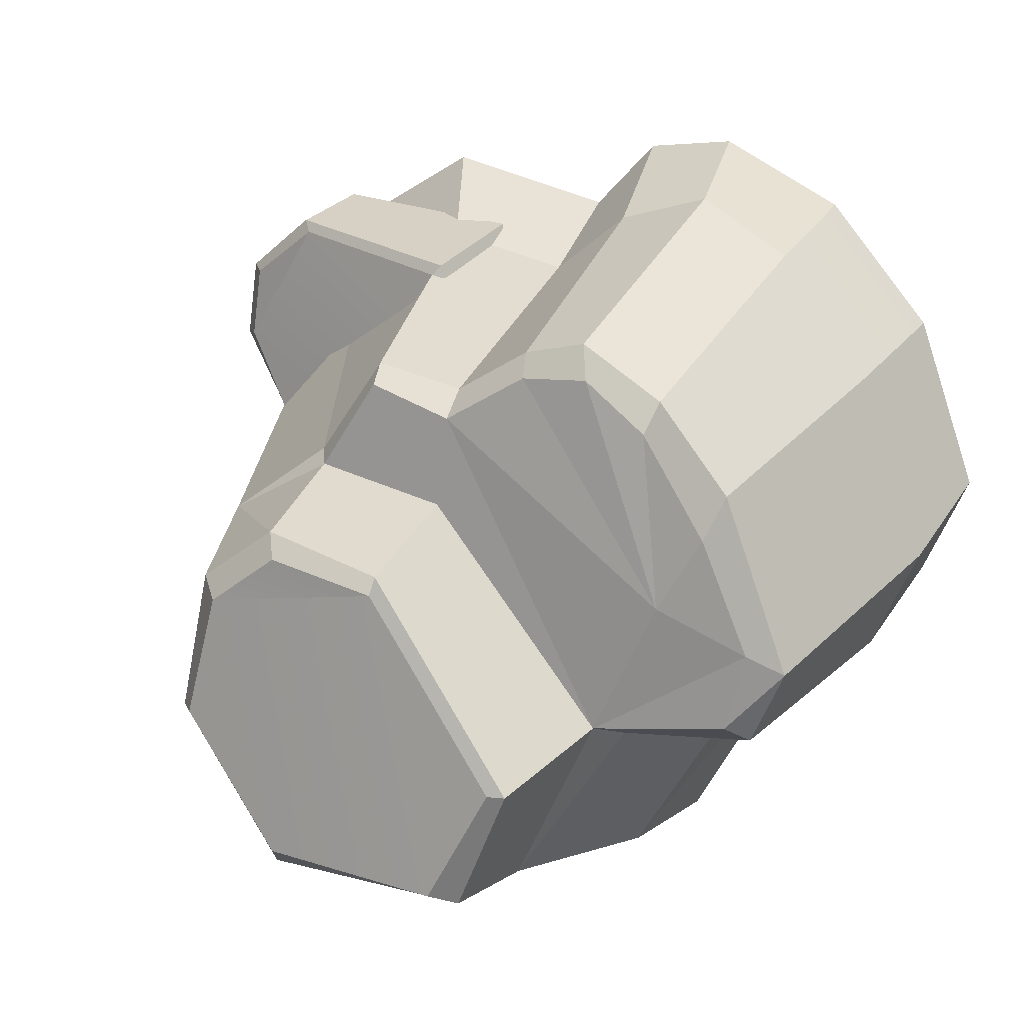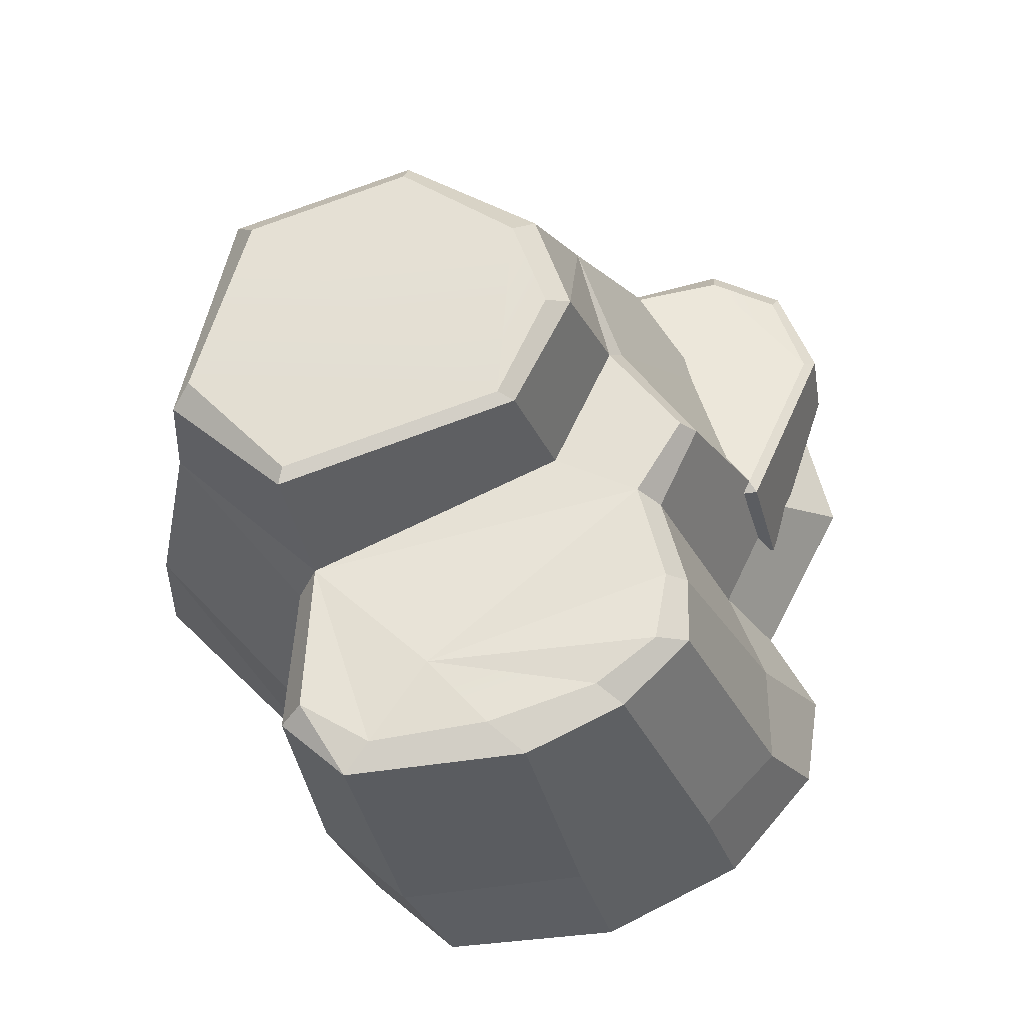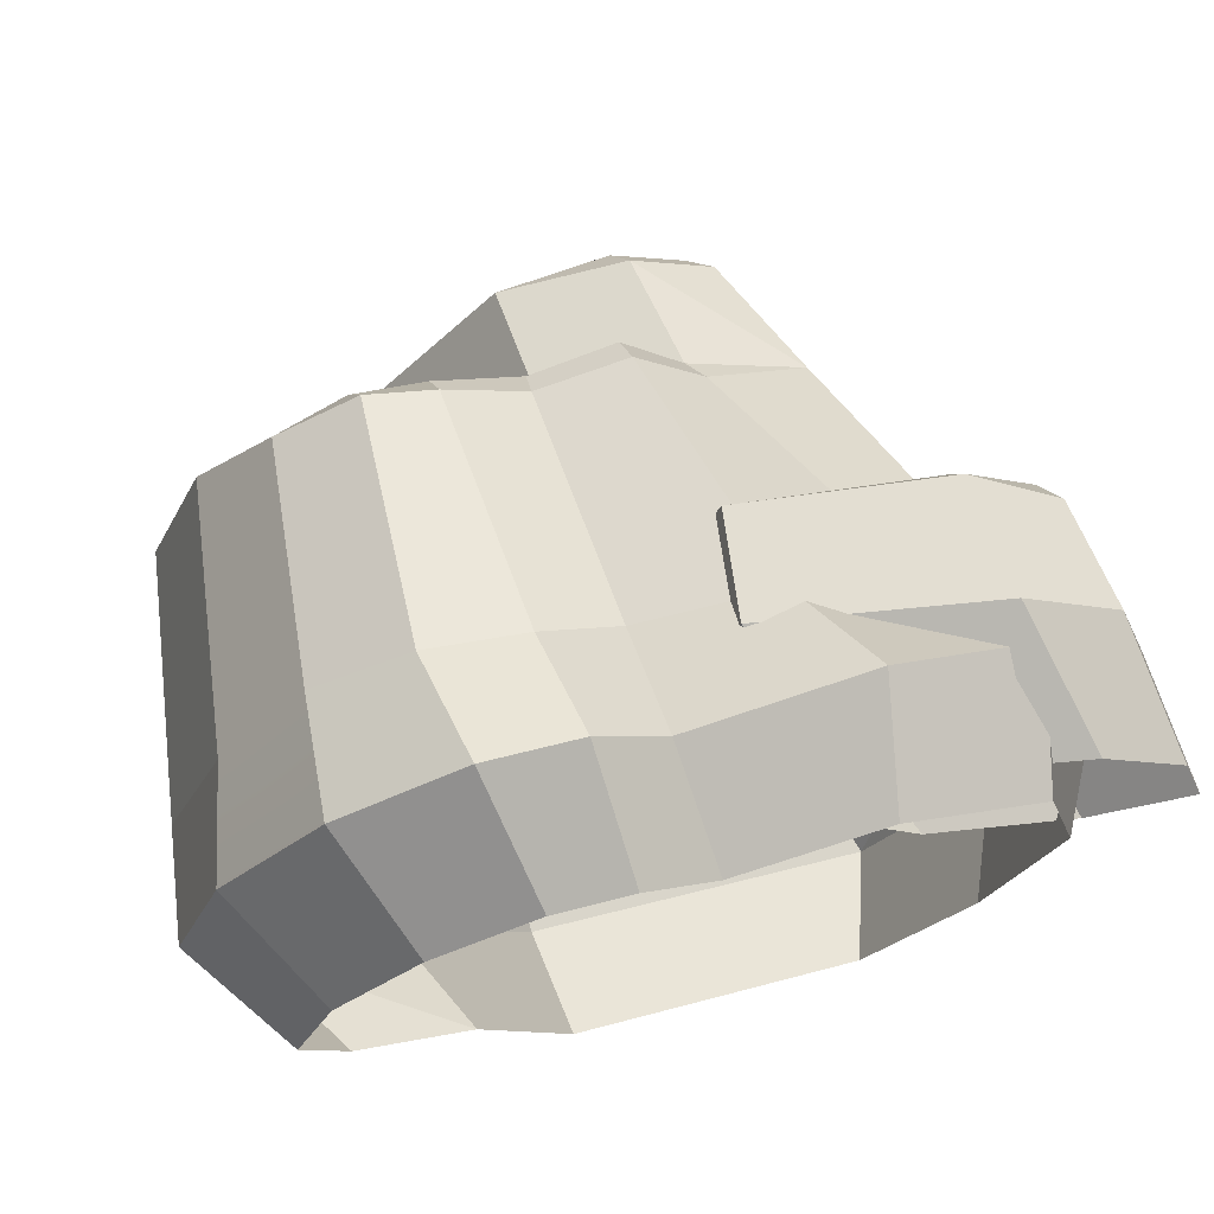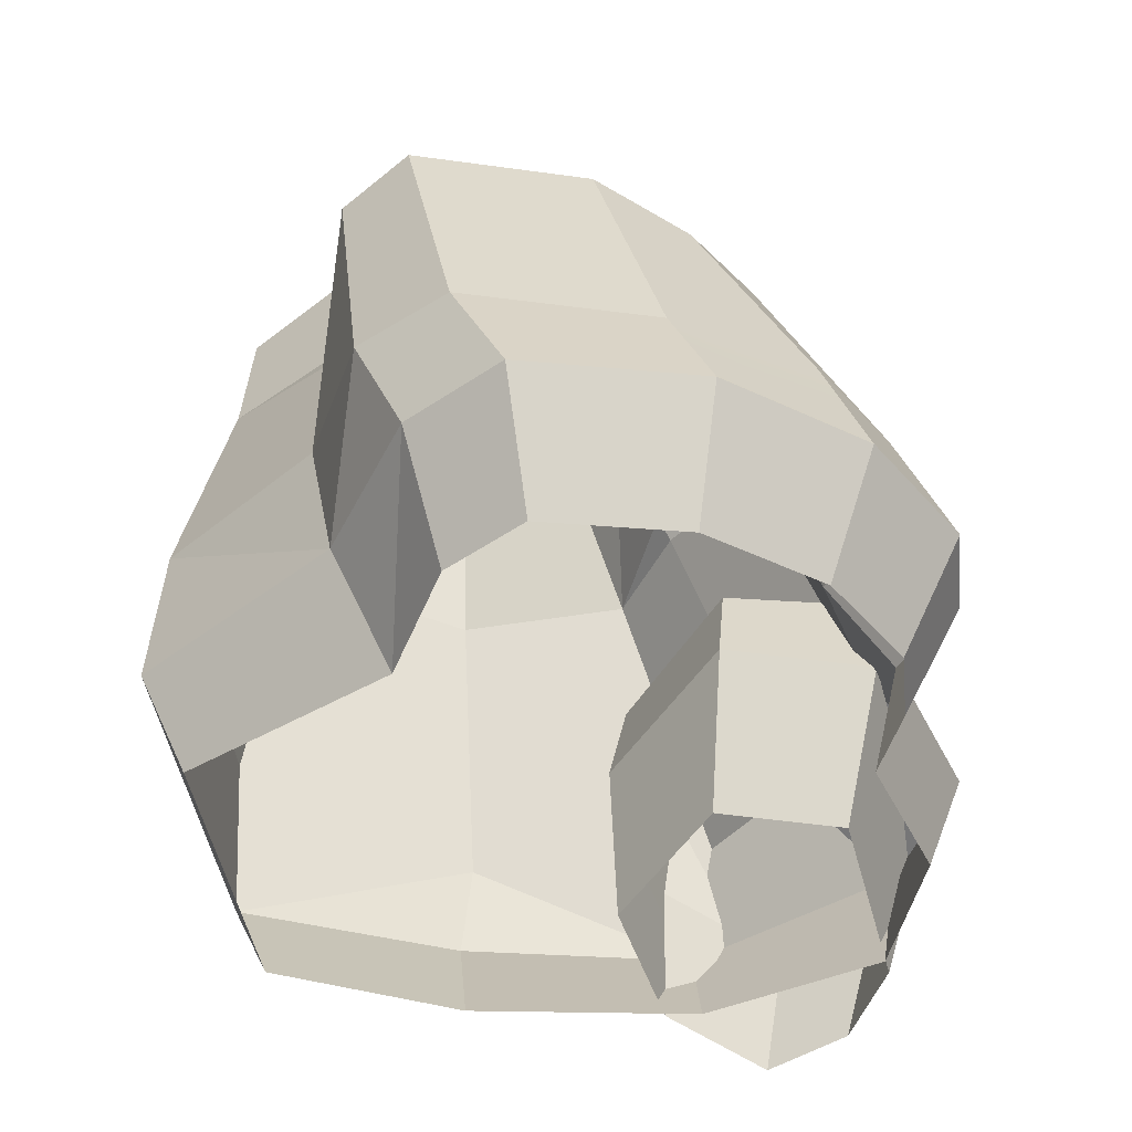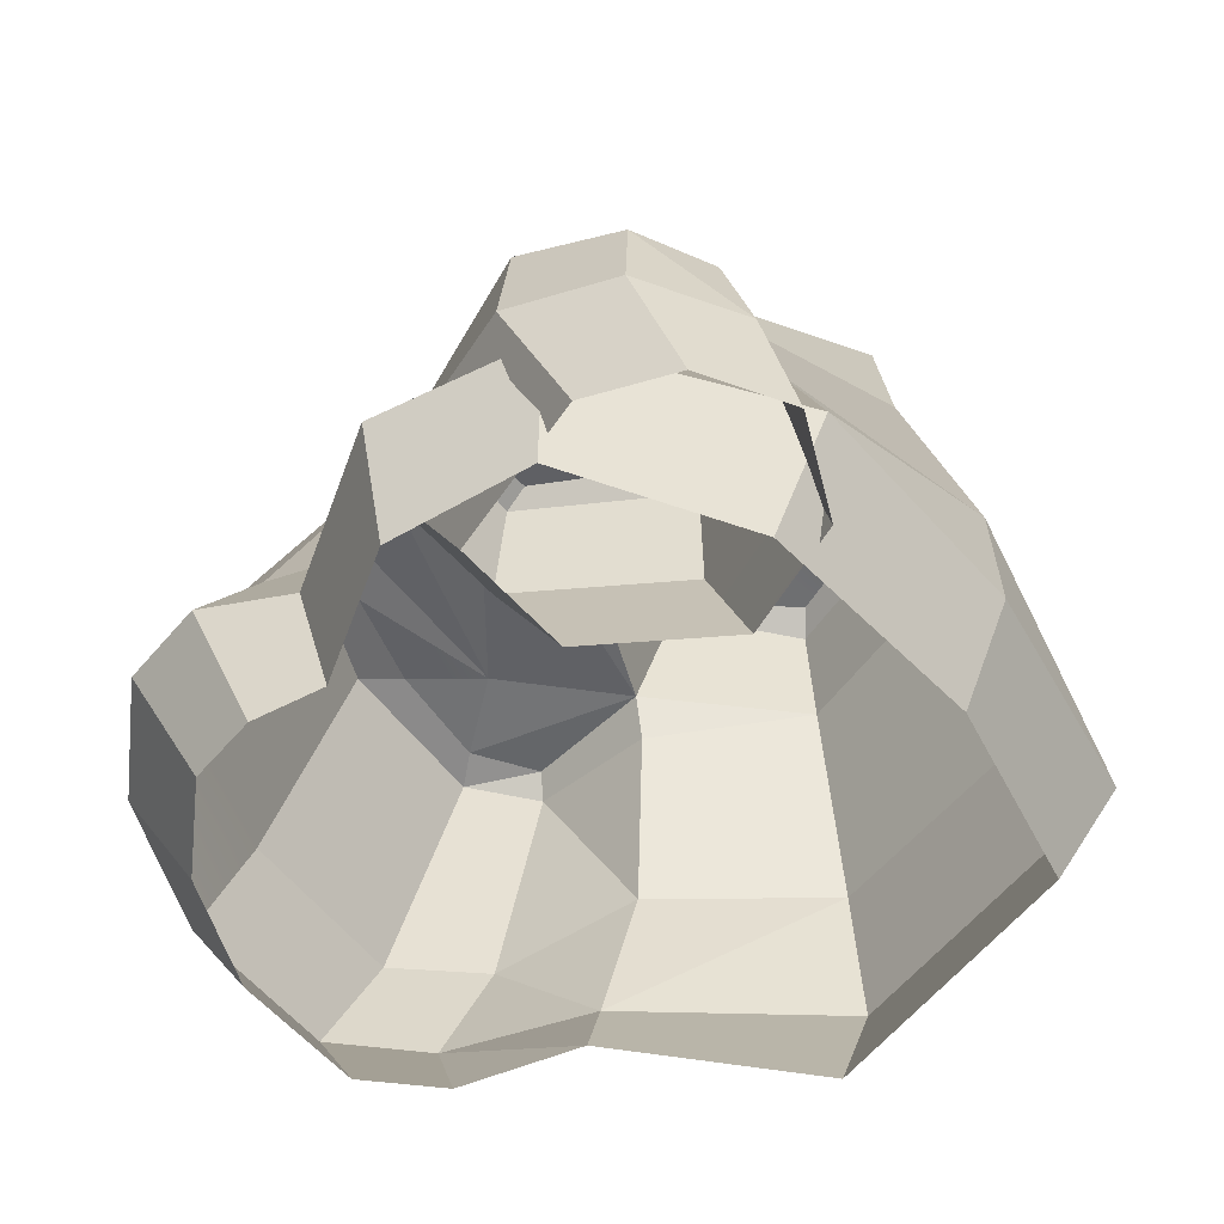
<metadata>
{"format":"obj","ext":"obj","renderer":"f3d","projection":"perspective","resolution":1024,"background":"white","views":[{"elev":14.0,"azim":-151.2,"up":"+Z"},{"elev":65.3,"azim":-76.4,"up":"+Y"},{"elev":73.7,"azim":-14.4,"up":"+Z"},{"elev":-46.8,"azim":-78.5,"up":"+Y"},{"elev":-52.9,"azim":56.3,"up":"+Y"}]}
</metadata>
<code>
g LobbyGround_01
v -28.28 -2.099 -13.69
v -28.31 -3.595 -13.83
v -27.38 -3.573 -10.56
v -35.78 1.286 -13.78
v -37.87 1.676 -13.42
v -36.3 -1.479 -14.04
v -38.23 -1.923 -12.94
v -36.3 -1.479 -14.04
v -37.87 1.676 -13.42
v -37.9 1.989 -12.14
v -36.6 2.056 -11.64
v -37.26 2.019 -10.62
v -33.08 1.905 -10.63
v -33.26 1.916 -9.369
v -35.59 1.915 -13.56
v -36.31 1.907 -9.287
v -36.6 2.056 -11.64
v -35.45 1.937 -8.624
v -36.6 2.056 -11.64
v -33.26 1.916 -9.369
v -34.45 1.889 -8.689
v -37.26 2.019 -10.62
v -36.31 1.907 -9.287
v -33.08 1.905 -10.63
v -32.06 1.924 -8.991
v -33.26 1.916 -9.369
v -32.06 1.924 -8.991
v -33.08 1.905 -10.63
v -31.2 1.915 -10.24
v -37.9 1.989 -12.14
v -38.42 1.857 -12.36
v -37.61 1.973 -13.21
v -34.75 -1.371 -16.49
v -36.3 -1.479 -14.04
v -36.53 -3.683 -13.58
v -36.3 -1.479 -14.04
v -38.23 -1.923 -12.94
v -36.53 -3.683 -13.58
v -28.28 -2.099 -13.69
v -29.84 -3.603 -16.78
v -28.31 -3.595 -13.83
v -38.36 -3.715 -12.21
v -37.35 -5.301 -11.9
v -35.79 -5.28 -12.89
v -30.29 3.654 -11.61
v -29.55 1.774 -11.1
v -31.45 3.701 -10.82
v -29.55 1.774 -11.1
v -30.99 1.612 -10.09
v -31.2 1.915 -10.24
v -29.55 1.774 -11.1
v -31.2 1.915 -10.24
v -31.45 3.701 -10.82
v -38.42 1.857 -12.36
v -37.87 1.676 -13.42
v -37.61 1.973 -13.21
v -35.78 1.286 -13.78
v -34.39 1.892 -15.94
v -35.59 1.915 -13.56
v -34.75 -1.371 -16.49
v -36.53 -3.683 -13.58
v -34.74 -3.581 -16.63
v -36.53 -3.683 -13.58
v -38.23 -1.923 -12.94
v -38.36 -3.715 -12.21
v -38.36 -3.715 -12.21
v -35.79 -5.28 -12.89
v -36.53 -3.683 -13.58
v -35.59 1.915 -13.56
v -37.9 1.989 -12.14
v -37.61 1.973 -13.21
v -33.26 1.916 -9.369
v -36.6 2.056 -11.64
v -35.59 1.915 -13.56
v -36.6 2.056 -11.64
v -37.9 1.989 -12.14
v -35.59 1.915 -13.56
v -35.45 1.937 -8.624
v -36.6 2.056 -11.64
v -34.45 1.889 -8.689
v -30.61 3.943 -11.87
v -31.66 3.967 -11.14
v -33.2 3.932 -11.46
v -31.5 3.919 -15.47
v -30.12 3.924 -13.6
v -33.2 3.932 -11.46
v -34.08 3.926 -15.64
v -34.99 3.881 -14.03
v -28.28 -2.099 -13.69
v -27.38 -3.573 -10.56
v -28 -2.016 -10.09
v -27.38 -1.731 -9.146
v -26.94 -3.37 -9.276
v -27.59 -1.655 -8.017
v -26.94 -3.37 -9.276
v -27.37 -3.178 -7.829
v -27.59 -1.655 -8.017
v -27.67 -1.439 -9.106
v -27.85 -1.389 -8.082
v -28.92 -1.229 -7.371
v -30.24 -1.007 -10.68
v -28.38 -1.33 -10.39
v -28.92 -1.229 -7.371
v -31.8 -0.7267 -9.283
v -31.41 -0.8319 -7.826
v -37.53 1.877 -10.01
v -37.26 2.019 -10.62
v -36.31 1.907 -9.287
v -36.46 1.726 -8.851
v -33.26 1.916 -9.369
v -33.26 1.566 -9
v -34.37 1.633 -8.373
v -34.45 1.889 -8.689
v -28.44 -3.395 -7.458
v -29.22 -2.128 -8.703
v -28 -2.016 -10.09
v -27.38 -3.573 -10.56
v -37.53 1.877 -10.01
v -36.46 1.726 -8.851
v -36.71 -1.903 -7.312
v -37.96 -1.989 -9.025
v -36.81 -3.588 -6.74
v -38.25 -3.639 -8.425
v -38.23 -1.923 -12.94
v -37.87 1.676 -13.42
v -38.42 1.857 -12.36
v -38.9 -2.015 -11.55
v -36.81 -3.588 -6.74
v -36.71 -1.903 -7.312
v -35.39 -1.976 -6.568
v -35.08 -3.548 -5.868
v -35.39 -1.976 -6.568
v -34.06 -1.989 -6.926
v -33.8 -3.533 -5.992
v -35.08 -3.548 -5.868
v -33.8 -3.533 -5.992
v -34.06 -1.989 -6.926
v -32.99 -1.954 -7.746
v -32.87 -3.537 -6.919
v -31.2 1.915 -10.24
v -30.99 1.612 -10.09
v -31.98 1.599 -8.739
v -32.06 1.924 -8.991
v -30.43 -3.492 -6.32
v -32.87 -3.537 -6.919
v -32.99 -1.954 -7.746
v -31.11 -2.079 -7.357
v -37.53 1.877 -10.01
v -37.96 -1.989 -9.025
v -38.9 -2.015 -11.55
v -38.42 1.857 -12.36
v -28.28 -2.099 -13.69
v -29.49 1.878 -13.64
v -31.16 1.895 -15.97
v -30.52 -1.384 -16.75
v -29.84 -3.603 -16.78
v -31.66 3.967 -11.14
v -31.45 3.701 -10.82
v -33.25 3.852 -11.2
v -33.2 3.932 -11.46
v -29.55 1.774 -11.1
v -29.49 1.878 -13.64
v -28.28 -2.099 -13.69
v -28 -2.016 -10.09
v -35.59 1.915 -13.56
v -35.24 3.834 -14.02
v -33.25 3.852 -11.2
v -33.08 1.905 -10.63
v -33.26 1.916 -9.369
v -32.06 1.924 -8.991
v -31.98 1.599 -8.739
v -33.26 1.566 -9
v -31.16 1.895 -15.97
v -34.39 1.892 -15.94
v -34.75 -1.371 -16.49
v -30.52 -1.384 -16.75
v -35.78 1.286 -13.78
v -36.3 -1.479 -14.04
v -34.75 -1.371 -16.49
v -34.39 1.892 -15.94
v -30.52 -1.384 -16.75
v -34.75 -1.371 -16.49
v -34.74 -3.581 -16.63
v -29.84 -3.603 -16.78
v -28.31 -3.595 -13.83
v -28.98 -5.211 -13.55
v -28.22 -5.191 -10.32
v -27.38 -3.573 -10.56
v -28.44 -3.395 -7.458
v -28.84 -5.157 -7.68
v -30.72 -5.125 -6.857
v -30.43 -3.492 -6.32
v -36.81 -3.588 -6.74
v -36.12 -5.204 -7.477
v -37.31 -5.246 -8.855
v -38.25 -3.639 -8.425
v -39.05 -3.707 -10.79
v -37.92 -5.295 -10.75
v -37.35 -5.301 -11.9
v -38.36 -3.715 -12.21
v -35.08 -3.548 -5.868
v -34.71 -5.171 -6.764
v -36.12 -5.204 -7.477
v -36.81 -3.588 -6.74
v -33.8 -3.533 -5.992
v -33.67 -5.158 -6.865
v -34.71 -5.171 -6.764
v -35.08 -3.548 -5.868
v -27.38 -3.573 -10.56
v -28.22 -5.191 -10.32
v -28.84 -5.157 -7.68
v -28.44 -3.395 -7.458
v -32.87 -3.537 -6.919
v -32.71 -5.161 -7.347
v -33.67 -5.158 -6.865
v -33.8 -3.533 -5.992
v -30.43 -3.492 -6.32
v -30.72 -5.125 -6.857
v -32.71 -5.161 -7.347
v -32.87 -3.537 -6.919
v -38.25 -3.639 -8.425
v -37.31 -5.246 -8.855
v -37.92 -5.295 -10.75
v -39.05 -3.707 -10.79
v -36.53 -3.683 -13.58
v -35.79 -5.28 -12.89
v -34.53 -5.237 -15.93
v -34.74 -3.581 -16.63
v -29.84 -3.603 -16.78
v -30.39 -5.216 -16.05
v -28.98 -5.211 -13.55
v -28.31 -3.595 -13.83
v -34.74 -3.581 -16.63
v -34.53 -5.237 -15.93
v -30.39 -5.216 -16.05
v -29.84 -3.603 -16.78
v -29.22 -2.128 -8.703
v -30.99 1.612 -10.09
v -29.55 1.774 -11.1
v -28 -2.016 -10.09
v -38.23 -1.923 -12.94
v -38.9 -2.015 -11.55
v -39.05 -3.707 -10.79
v -38.36 -3.715 -12.21
v -39.05 -3.707 -10.79
v -38.9 -2.015 -11.55
v -37.96 -1.989 -9.025
v -38.25 -3.639 -8.425
v -35.3 1.719 -8.163
v -35.39 -1.976 -6.568
v -36.71 -1.903 -7.312
v -36.46 1.726 -8.851
v -34.06 -1.989 -6.926
v -34.37 1.633 -8.373
v -33.26 1.566 -9
v -32.99 -1.954 -7.746
v -33.26 1.566 -9
v -31.98 1.599 -8.739
v -31.11 -2.079 -7.357
v -32.99 -1.954 -7.746
v -31.11 -2.079 -7.357
v -31.98 1.599 -8.739
v -30.99 1.612 -10.09
v -29.22 -2.128 -8.703
v -35.59 1.915 -13.56
v -34.39 1.892 -15.94
v -34.36 3.572 -15.82
v -35.24 3.834 -14.02
v -34.39 1.892 -15.94
v -31.16 1.895 -15.97
v -31.34 3.57 -15.76
v -34.36 3.572 -15.82
v -31.16 1.895 -15.97
v -29.49 1.878 -13.64
v -29.78 3.56 -13.63
v -31.34 3.57 -15.76
v -33.25 3.852 -11.2
v -31.45 3.701 -10.82
v -31.2 1.915 -10.24
v -33.08 1.905 -10.63
v -33.2 3.932 -11.46
v -33.25 3.852 -11.2
v -35.24 3.834 -14.02
v -34.99 3.881 -14.03
v -35.24 3.834 -14.02
v -34.36 3.572 -15.82
v -34.08 3.926 -15.64
v -34.99 3.881 -14.03
v -34.36 3.572 -15.82
v -31.34 3.57 -15.76
v -31.5 3.919 -15.47
v -34.08 3.926 -15.64
v -31.66 3.967 -11.14
v -30.61 3.943 -11.87
v -30.29 3.654 -11.61
v -31.45 3.701 -10.82
v -31.34 3.57 -15.76
v -29.78 3.56 -13.63
v -30.12 3.924 -13.6
v -31.5 3.919 -15.47
v -31.11 -2.079 -7.357
v -29.22 -2.128 -8.703
v -28.44 -3.395 -7.458
v -30.43 -3.492 -6.32
v -37.87 1.676 -13.42
v -35.78 1.286 -13.78
v -35.59 1.915 -13.56
v -37.61 1.973 -13.21
v -35.45 1.937 -8.624
v -35.3 1.719 -8.163
v -36.46 1.726 -8.851
v -36.31 1.907 -9.287
v -38.42 1.857 -12.36
v -37.9 1.989 -12.14
v -37.26 2.019 -10.62
v -37.53 1.877 -10.01
v -35.39 -1.976 -6.568
v -35.3 1.719 -8.163
v -34.37 1.633 -8.373
v -34.06 -1.989 -6.926
v -35.3 1.719 -8.163
v -35.45 1.937 -8.624
v -34.45 1.889 -8.689
v -34.37 1.633 -8.373
v -29.55 1.774 -11.1
v -30.29 3.654 -11.61
v -29.78 3.56 -13.63
v -29.49 1.878 -13.64
v -29.78 3.56 -13.63
v -30.29 3.654 -11.61
v -30.61 3.943 -11.87
v -30.12 3.924 -13.6
v -27.85 -1.389 -8.082
v -27.59 -1.655 -8.017
v -28.81 -1.315 -7.199
v -28.92 -1.229 -7.371
v -31.76 -2.403 -7.203
v -31.56 -0.8453 -7.676
v -28.81 -1.315 -7.199
v -28.66 -2.958 -6.963
v -31.76 -2.403 -7.203
v -32.44 -2.303 -9.273
v -32.11 -0.9647 -9.222
v -31.56 -0.8453 -7.676
v -32.44 -2.303 -9.273
v -30.61 -2.621 -11.16
v -30.36 -1.276 -10.94
v -32.11 -0.9647 -9.222
v -30.61 -2.621 -11.16
v -28.26 -1.654 -10.61
v -30.36 -1.276 -10.94
v -28.34 -3.037 -10.78
v -27.89 -4.894 -10.9
v -29.81 -4.543 -11.22
v -28.81 -1.315 -7.199
v -27.59 -1.655 -8.017
v -27.37 -3.178 -7.829
v -28.66 -2.958 -6.963
v -28.92 -1.229 -7.371
v -28.81 -1.315 -7.199
v -31.56 -0.8453 -7.676
v -31.41 -0.8319 -7.826
v -31.56 -0.8453 -7.676
v -32.11 -0.9647 -9.222
v -31.8 -0.7267 -9.283
v -31.41 -0.8319 -7.826
v -32.11 -0.9647 -9.222
v -30.36 -1.276 -10.94
v -30.24 -1.007 -10.68
v -31.8 -0.7267 -9.283
v -27.85 -1.389 -8.082
v -27.67 -1.439 -9.106
v -27.38 -1.731 -9.146
v -27.59 -1.655 -8.017
v -30.36 -1.276 -10.94
v -28.26 -1.654 -10.61
v -28.38 -1.33 -10.39
v -30.24 -1.007 -10.68
v -26.94 -3.37 -9.276
v -27.38 -1.731 -9.146
v -28.26 -1.654 -10.61
v -28.34 -3.037 -10.78
v -28.26 -1.654 -10.61
v -27.38 -1.731 -9.146
v -27.67 -1.439 -9.106
v -28.38 -1.33 -10.39
v -28.66 -2.958 -6.963
v -28.16 -4.827 -7.673
v -30.78 -4.359 -7.875
v -31.76 -2.403 -7.203
v -31.76 -2.403 -7.203
v -30.78 -4.359 -7.875
v -31.35 -4.274 -9.624
v -32.44 -2.303 -9.273
v -32.44 -2.303 -9.273
v -31.35 -4.274 -9.624
v -29.81 -4.543 -11.22
v -30.61 -2.621 -11.16
v -27.37 -3.178 -7.829
v -27.07 -5.013 -8.404
v -28.16 -4.827 -7.673
v -28.66 -2.958 -6.963
v -26.94 -3.37 -9.276
v -26.71 -5.175 -9.626
v -27.07 -5.013 -8.404
v -27.37 -3.178 -7.829
v -28.34 -3.037 -10.78
v -27.89 -4.894 -10.9
v -26.71 -5.175 -9.626
v -26.94 -3.37 -9.276
g LobbyGround_01_0
f 3 2 1
f 6 5 4
f 9 8 7
f 12 11 10
f 15 14 13
f 18 17 16
f 21 20 19
f 23 19 22
f 26 25 24
f 29 28 27
f 32 31 30
f 35 34 33
f 38 37 36
f 41 40 39
f 44 43 42
f 47 46 45
f 50 49 48
f 53 52 51
f 56 55 54
f 59 58 57
f 62 61 60
f 65 64 63
f 68 67 66
f 71 70 69
f 74 73 72
f 77 76 75
f 80 79 78
f 83 82 81
f 81 85 84
f 86 81 84
f 86 84 87
f 86 87 88
f 91 90 89
f 94 93 92
f 97 96 95
f 100 99 98
f 98 102 101
f 103 98 101
f 103 101 104
f 103 104 105
f 108 107 106
f 109 108 106
f 112 111 110
f 113 112 110
f 116 115 114
f 117 116 114
f 120 119 118
f 121 120 118
f 122 120 121
f 123 122 121
f 126 125 124
f 127 126 124
f 130 129 128
f 131 130 128
f 134 133 132
f 135 134 132
f 138 137 136
f 139 138 136
f 142 141 140
f 143 142 140
f 146 145 144
f 147 146 144
f 150 149 148
f 151 150 148
f 154 153 152
f 155 154 152
f 156 155 152
f 159 158 157
f 160 159 157
f 163 162 161
f 164 163 161
f 167 166 165
f 168 167 165
f 171 170 169
f 172 171 169
f 175 174 173
f 176 175 173
f 179 178 177
f 180 179 177
f 183 182 181
f 184 183 181
f 187 186 185
f 188 187 185
f 191 190 189
f 192 191 189
f 195 194 193
f 196 195 193
f 199 198 197
f 200 199 197
f 203 202 201
f 204 203 201
f 207 206 205
f 208 207 205
f 211 210 209
f 212 211 209
f 215 214 213
f 216 215 213
f 219 218 217
f 220 219 217
f 223 222 221
f 224 223 221
f 227 226 225
f 228 227 225
f 231 230 229
f 232 231 229
f 235 234 233
f 236 235 233
f 239 238 237
f 240 239 237
f 243 242 241
f 244 243 241
f 247 246 245
f 248 247 245
f 251 250 249
f 252 251 249
f 255 254 253
f 256 255 253
f 259 258 257
f 260 259 257
f 263 262 261
f 264 263 261
f 267 266 265
f 268 267 265
f 271 270 269
f 272 271 269
f 275 274 273
f 276 275 273
f 279 278 277
f 280 279 277
f 283 282 281
f 284 283 281
f 287 286 285
f 288 287 285
f 291 290 289
f 292 291 289
f 295 294 293
f 296 295 293
f 299 298 297
f 300 299 297
f 303 302 301
f 304 303 301
f 307 306 305
f 308 307 305
f 311 310 309
f 312 311 309
f 315 314 313
f 316 315 313
f 319 318 317
f 320 319 317
f 323 322 321
f 324 323 321
f 327 326 325
f 328 327 325
f 331 330 329
f 332 331 329
f 335 334 333
f 336 335 333
f 339 338 337
f 340 339 337
f 343 342 341
f 344 343 341
f 347 346 345
f 348 347 345
f 351 350 349
f 350 352 349
f 352 353 349
f 353 354 349
f 357 356 355
f 358 357 355
f 361 360 359
f 362 361 359
f 365 364 363
f 366 365 363
f 369 368 367
f 370 369 367
f 373 372 371
f 374 373 371
f 377 376 375
f 378 377 375
f 381 380 379
f 382 381 379
f 385 384 383
f 386 385 383
f 389 388 387
f 390 389 387
f 393 392 391
f 394 393 391
f 397 396 395
f 398 397 395
f 401 400 399
f 402 401 399
f 405 404 403
f 406 405 403
f 409 408 407
f 410 409 407

</code>
